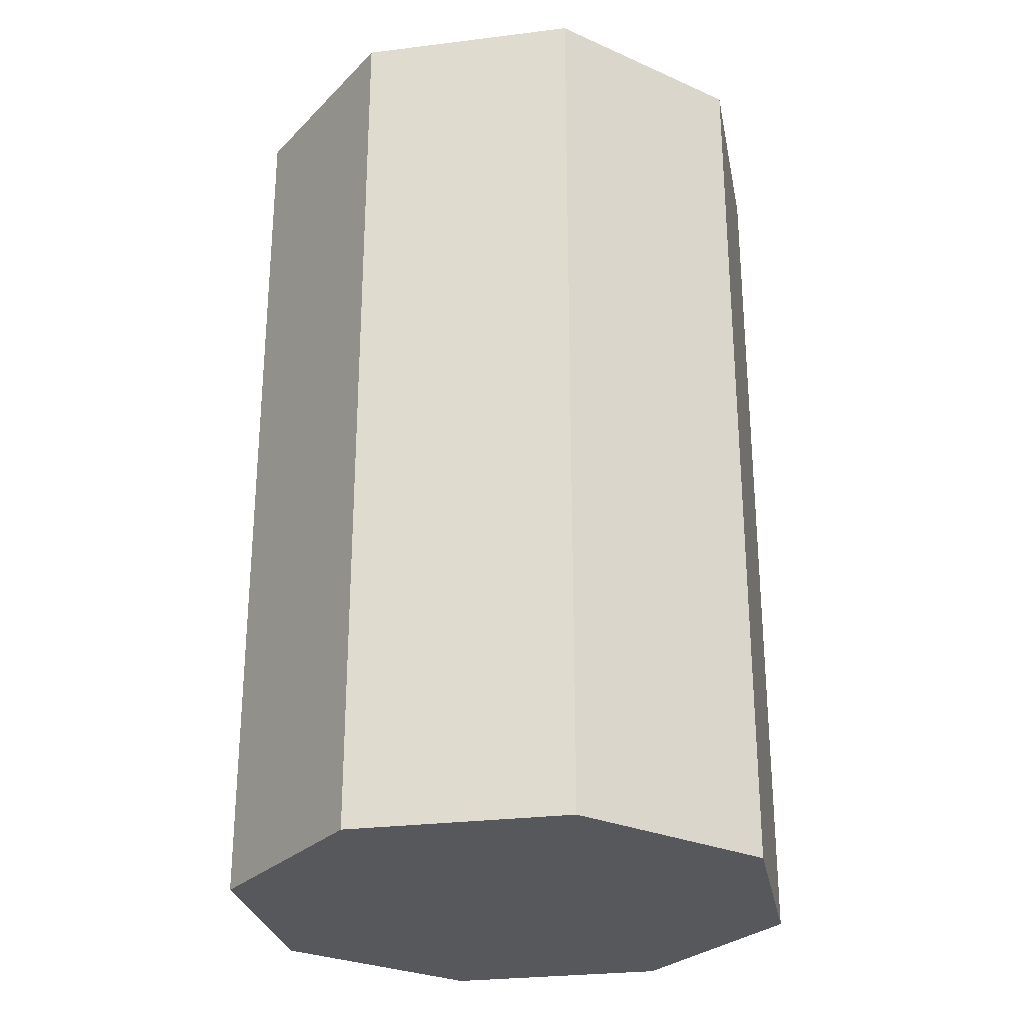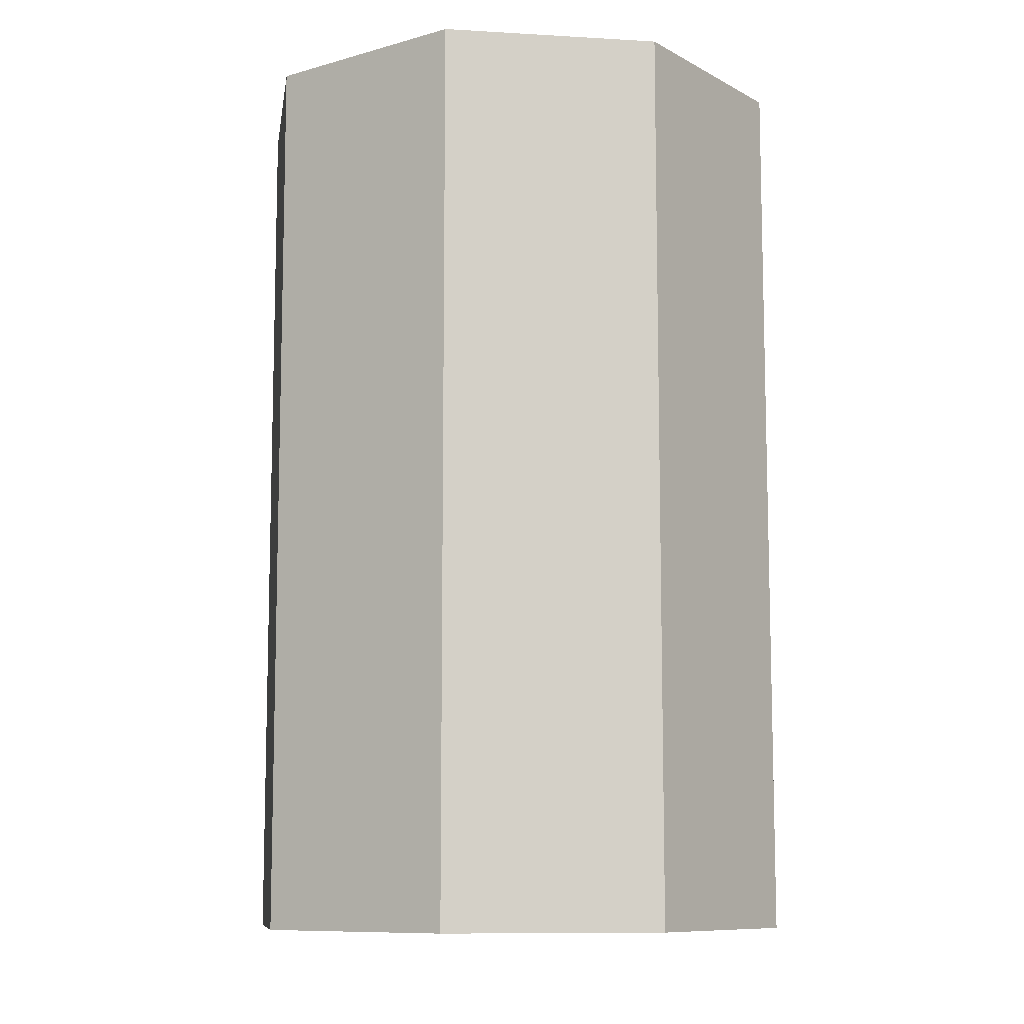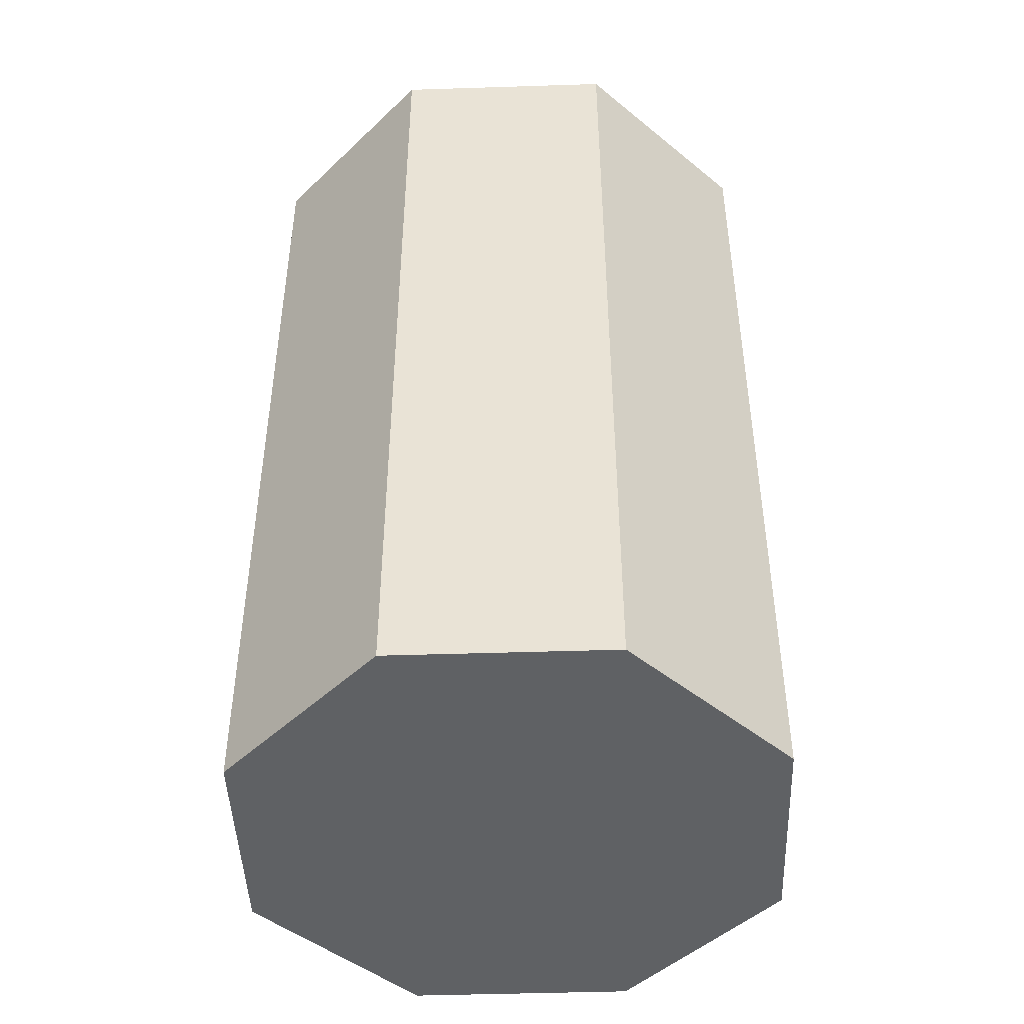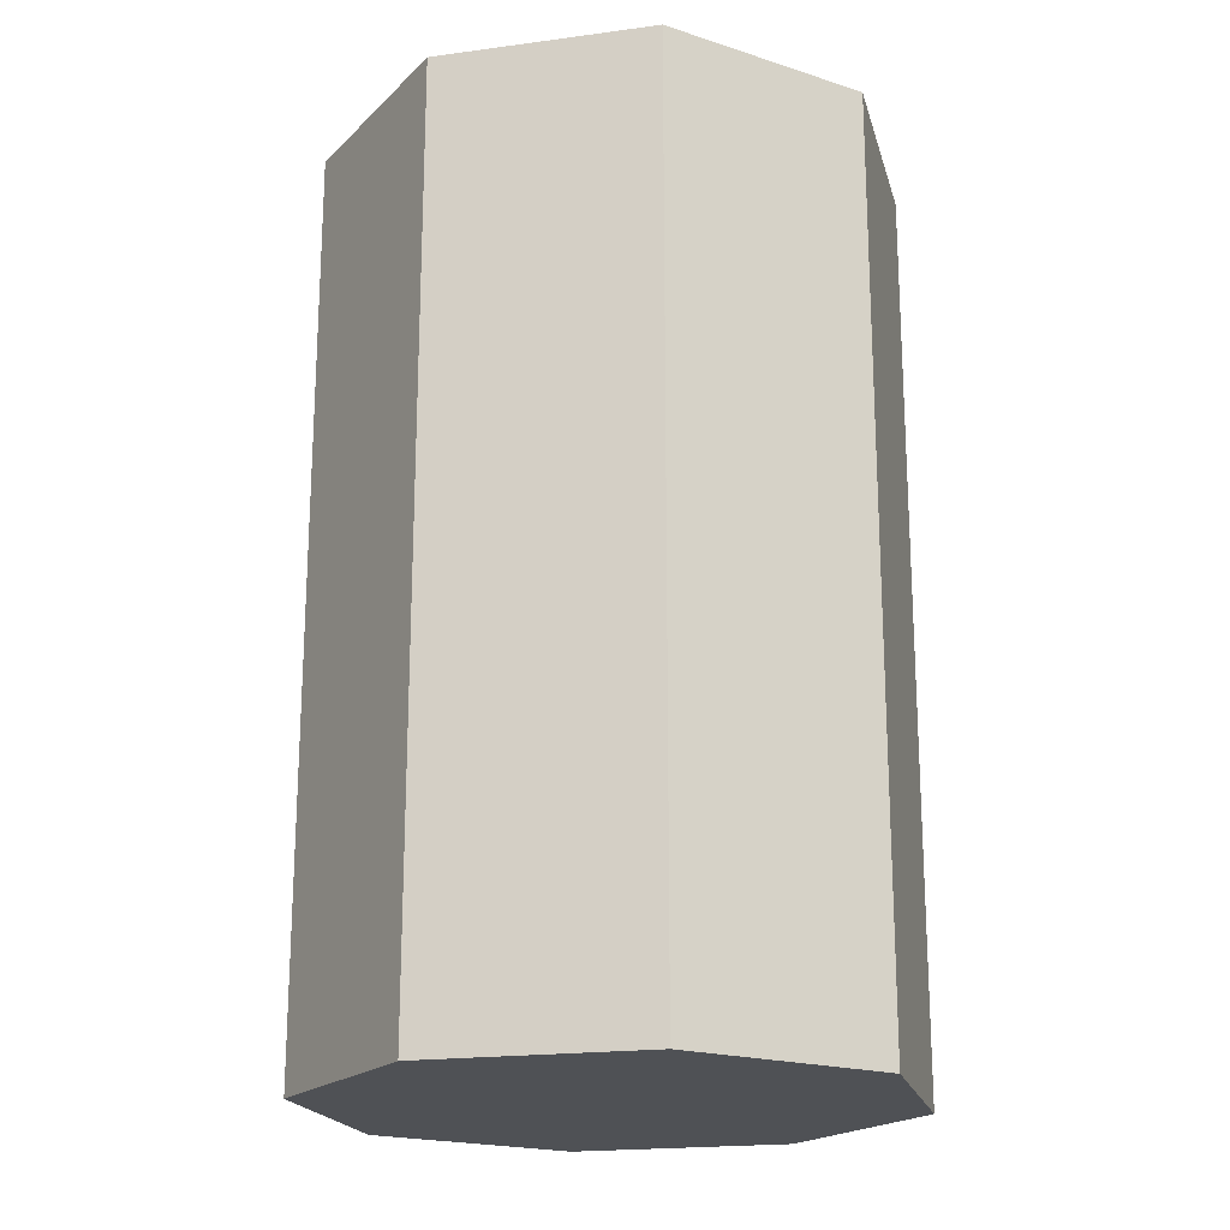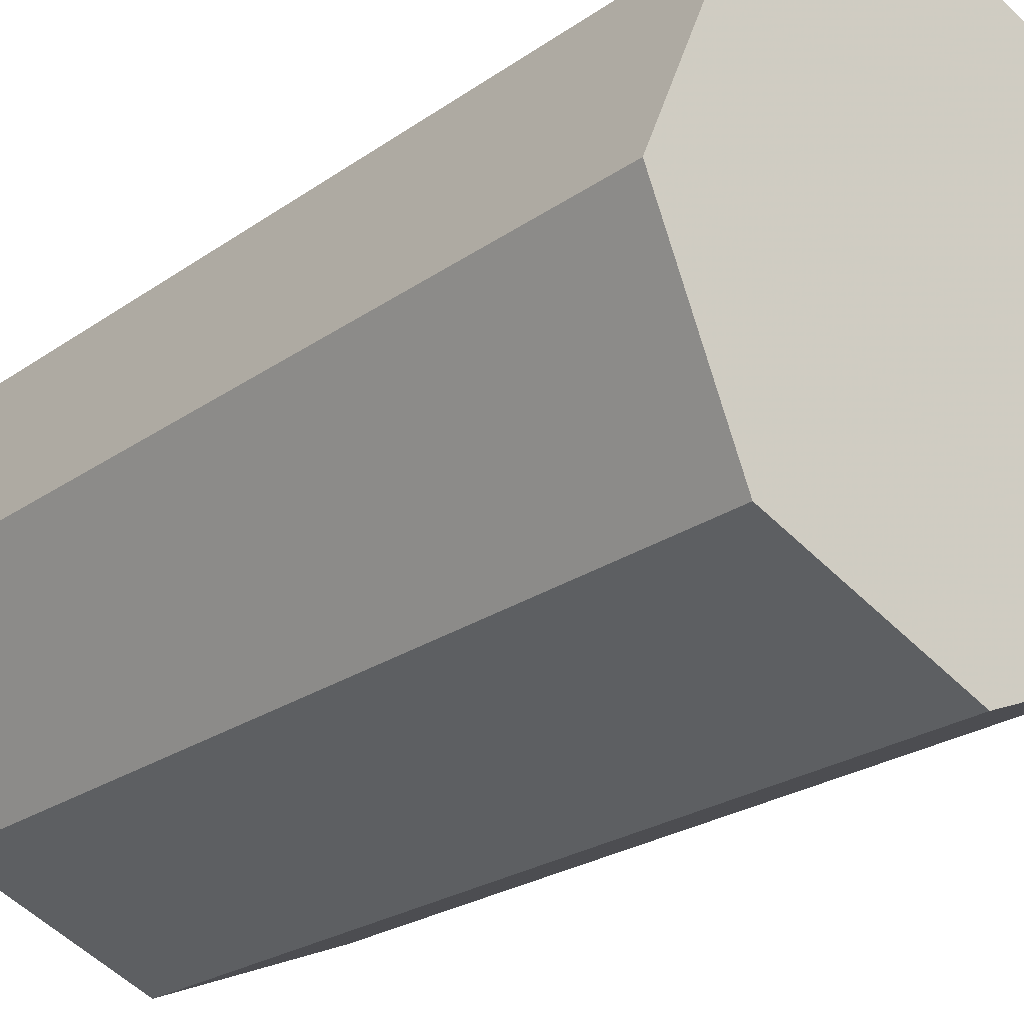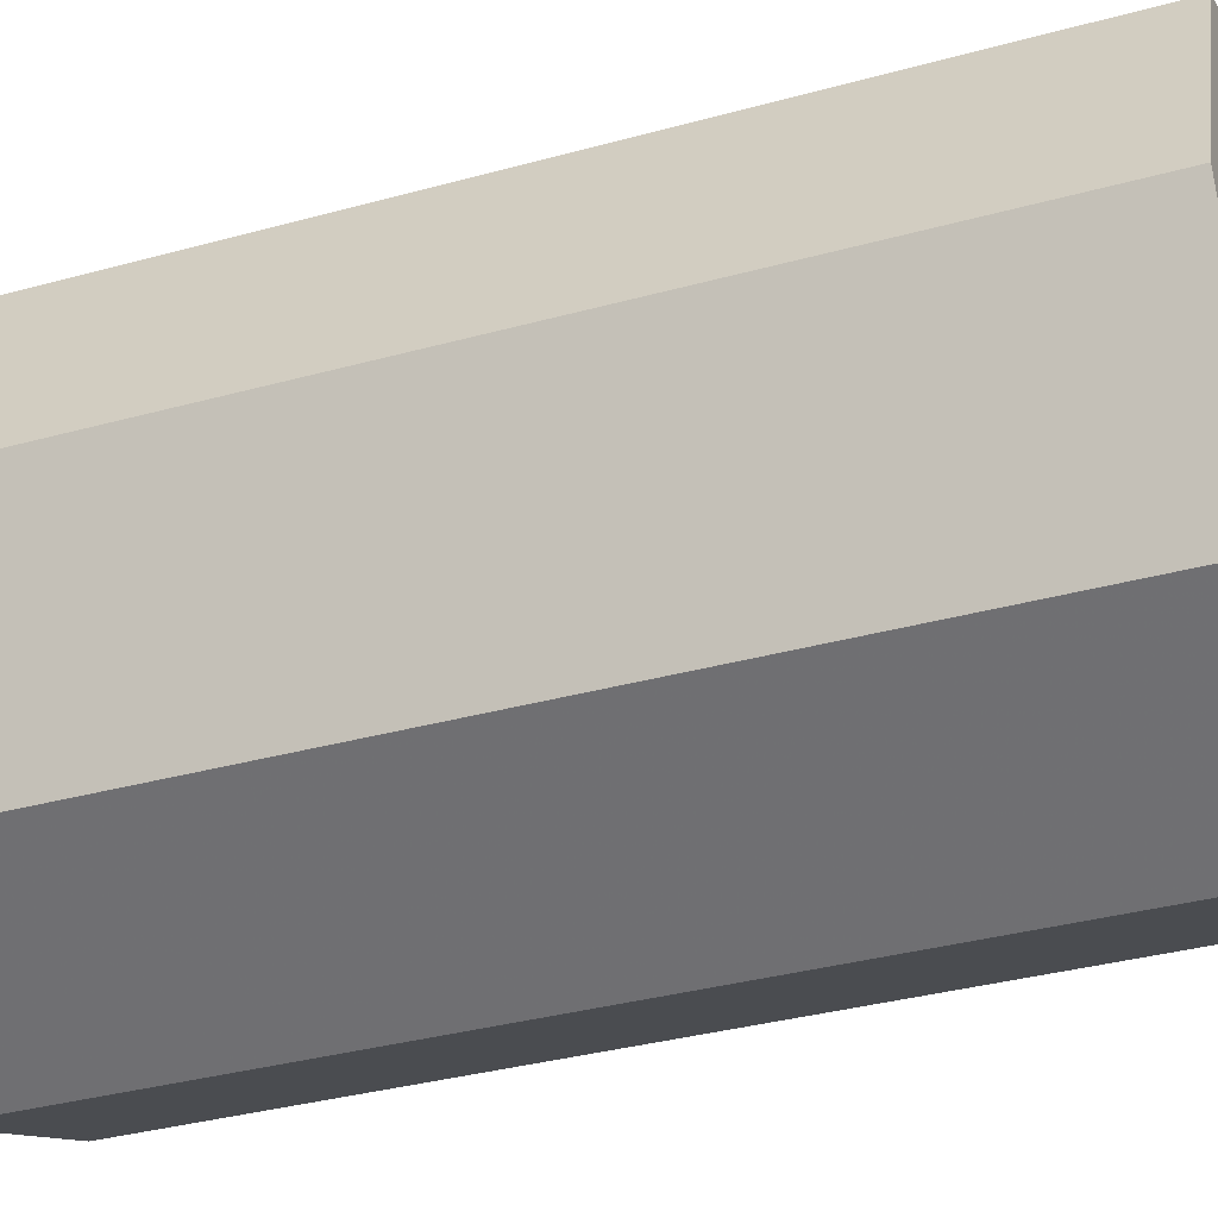
<metadata>
{"format":"obj","ext":"obj","renderer":"f3d","projection":"perspective","resolution":1024,"background":"white","views":[{"elev":-27.7,"azim":123.3,"up":"+Y"},{"elev":-9.7,"azim":-76.2,"up":"+Y"},{"elev":-46.3,"azim":-110.4,"up":"+Y"},{"elev":-19.8,"azim":171.5,"up":"+Y"},{"elev":-23.7,"azim":-40.6,"up":"+Z"},{"elev":-34.6,"azim":110.4,"up":"+Z"}]}
</metadata>
<code>
g Chap01_Prop_Can_01d
v 0.05674 -7.877e-08 -2.48e-09
v 0.04012 0.1803 0.04012
v 0.05674 0.1803 -2.48e-09
v 0.04012 -7.805e-08 0.04012
v 1.036e-08 0.1803 0.05674
v 2.48e-09 -7.629e-08 0.05674
v -0.04012 0.1803 0.04012
v -0.04012 -7.454e-08 0.04012
v -0.05674 0.1803 2.48e-09
v -0.05674 -7.381e-08 2.48e-09
v 0.04012 0.1803 0.04012
v 1.036e-08 0.1803 0.05674
v -0.04012 0.1803 0.04012
v -0.05674 0.1803 2.48e-09
v 0.05674 0.1803 -2.48e-09
v 0.04012 -7.805e-08 0.04012
v -0.04012 -7.454e-08 0.04012
v 2.48e-09 -7.629e-08 0.05674
v -0.05674 -7.381e-08 2.48e-09
v 0.05674 -7.877e-08 -2.48e-09
v 0.05674 -7.877e-08 -2.48e-09
v 0.05674 0.1803 -2.48e-09
v 0.04012 0.1803 -0.04012
v 0.04012 -7.805e-08 -0.04012
v 5.402e-09 0.1803 -0.05674
v -2.48e-09 -7.629e-08 -0.05674
v -0.04012 0.1803 -0.04012
v -0.04012 -7.454e-08 -0.04012
v -0.05674 0.1803 2.48e-09
v -0.05674 -7.381e-08 2.48e-09
v 0.04012 0.1803 -0.04012
v -0.04012 0.1803 -0.04012
v 5.402e-09 0.1803 -0.05674
v -0.05674 0.1803 2.48e-09
v 0.05674 0.1803 -2.48e-09
v 0.04012 -7.805e-08 -0.04012
v -2.48e-09 -7.629e-08 -0.05674
v -0.04012 -7.454e-08 -0.04012
v -0.05674 -7.381e-08 2.48e-09
v 0.05674 -7.877e-08 -2.48e-09
g Chap01_Prop_Can_01d_0
f 3 2 1
f 2 4 1
f 2 5 4
f 5 6 4
f 5 7 6
f 7 8 6
f 7 9 8
f 9 10 8
f 13 12 11
f 13 11 14
f 11 15 14
f 18 17 16
f 17 19 16
f 19 20 16
f 23 22 21
f 24 23 21
f 25 23 24
f 26 25 24
f 27 25 26
f 28 27 26
f 29 27 28
f 30 29 28
f 33 32 31
f 32 34 31
f 34 35 31
f 38 37 36
f 38 36 39
f 36 40 39

</code>
